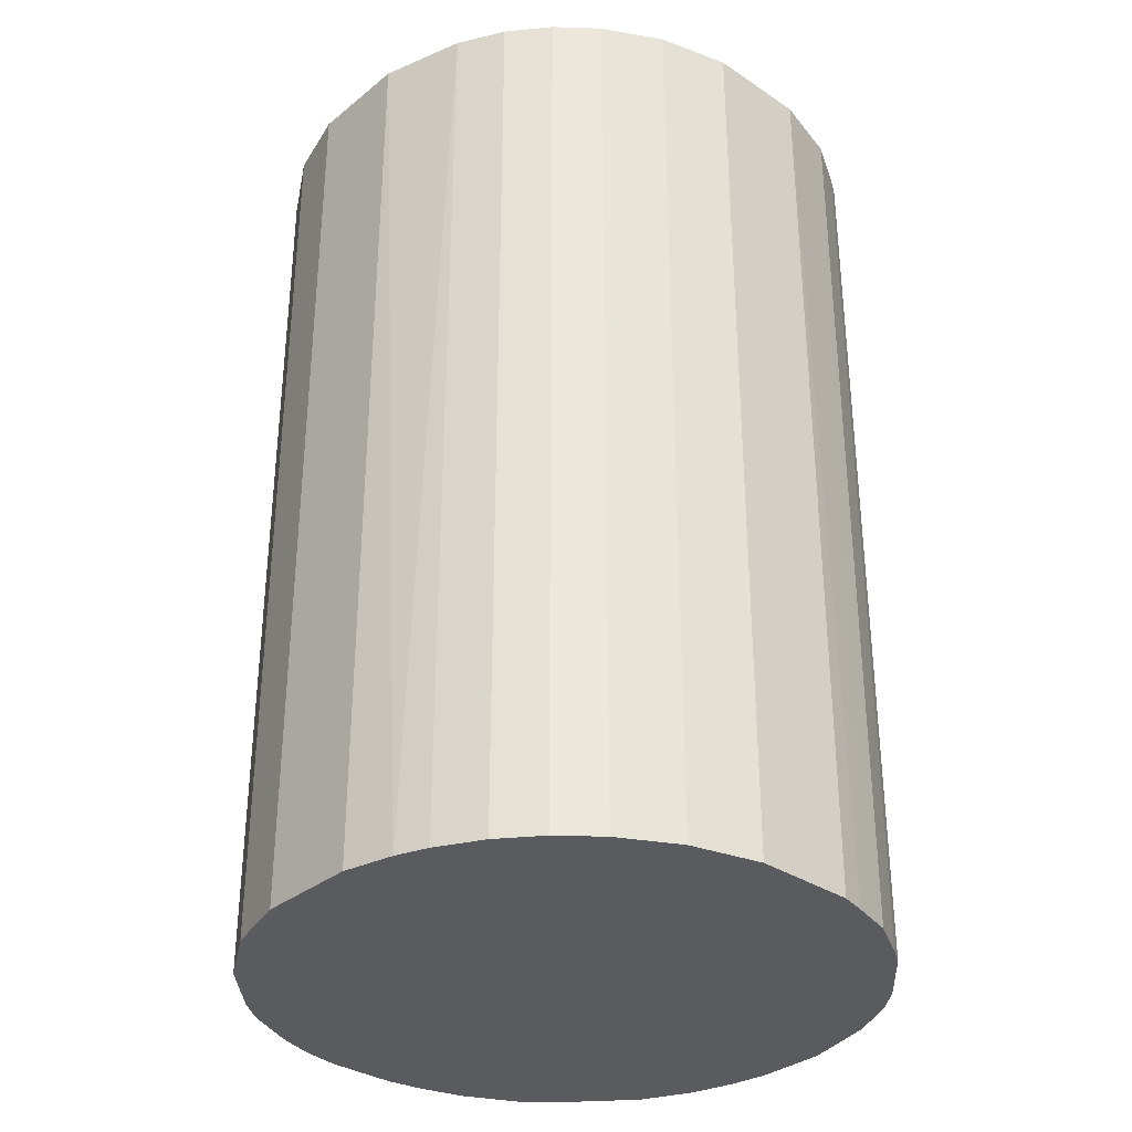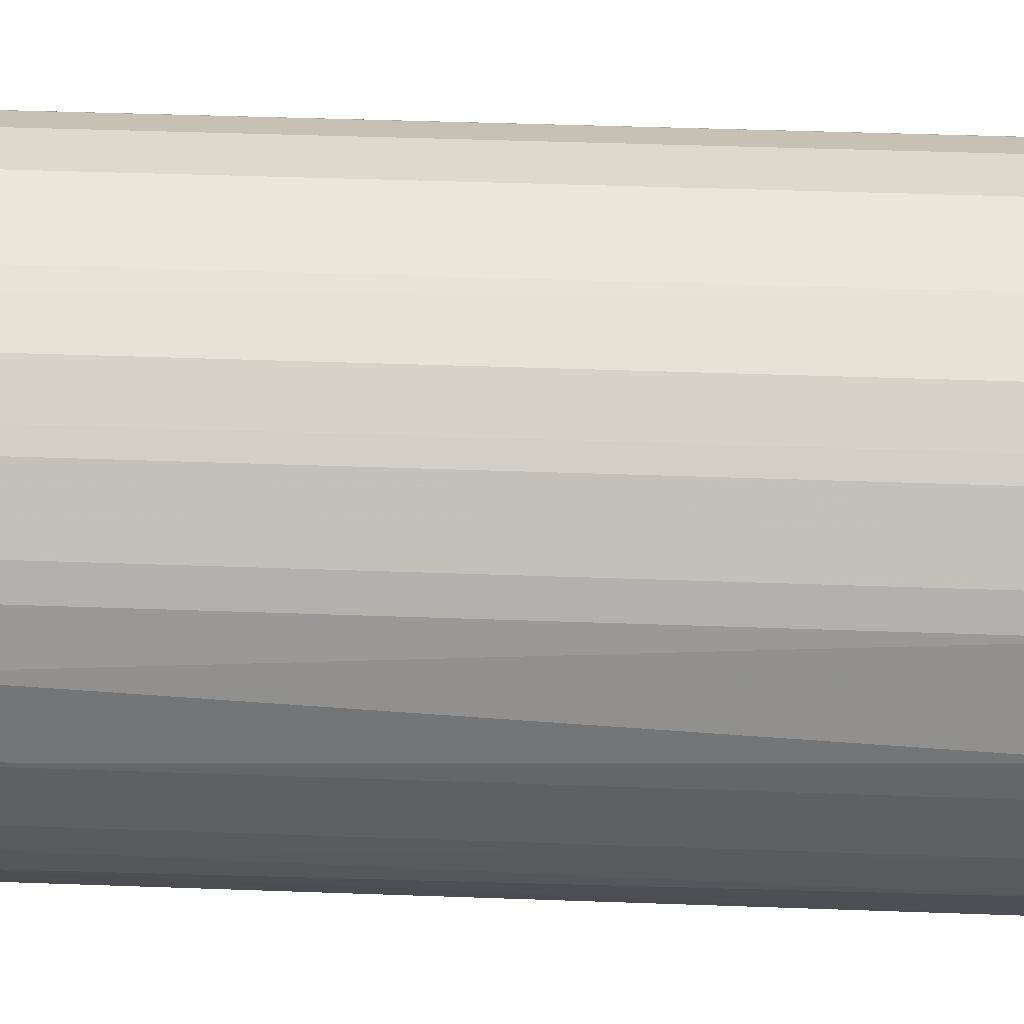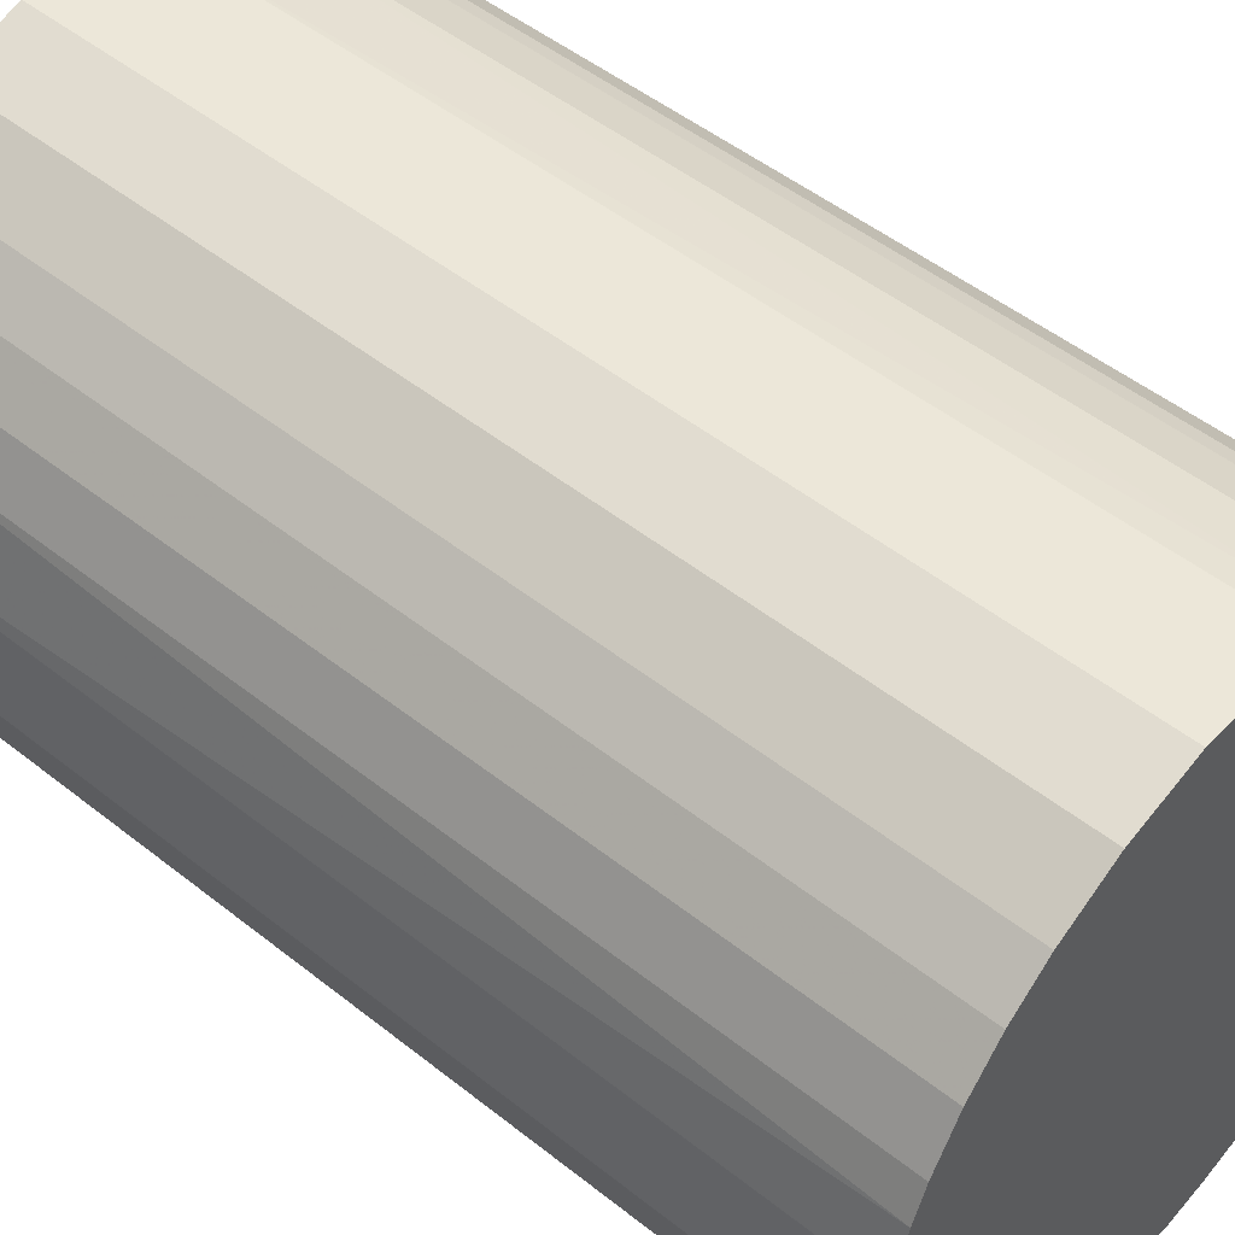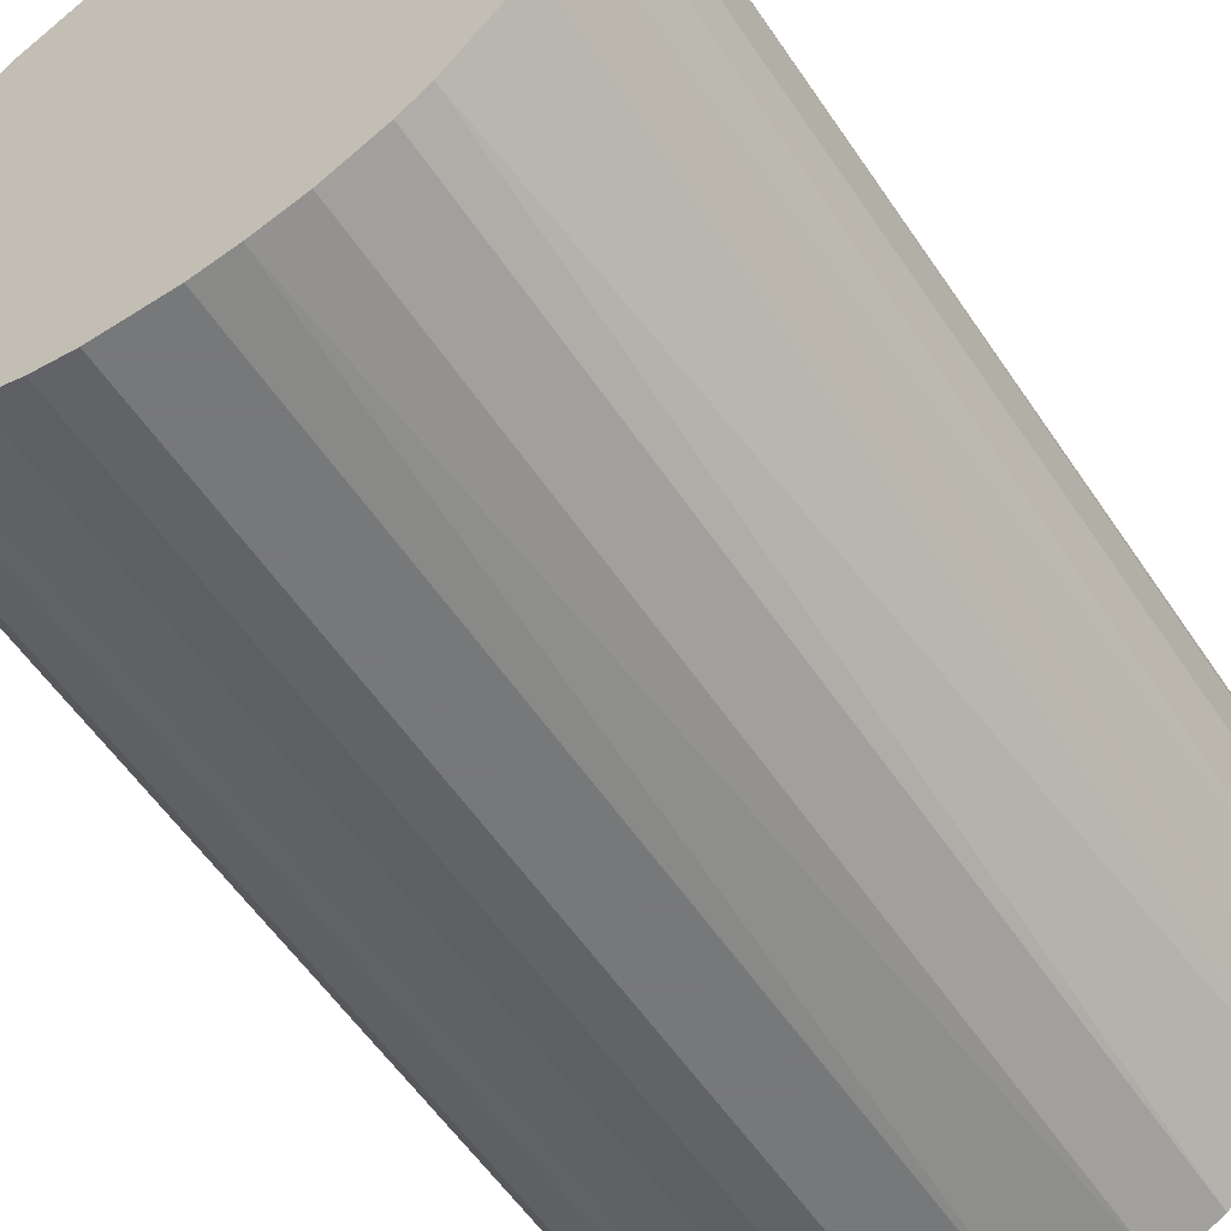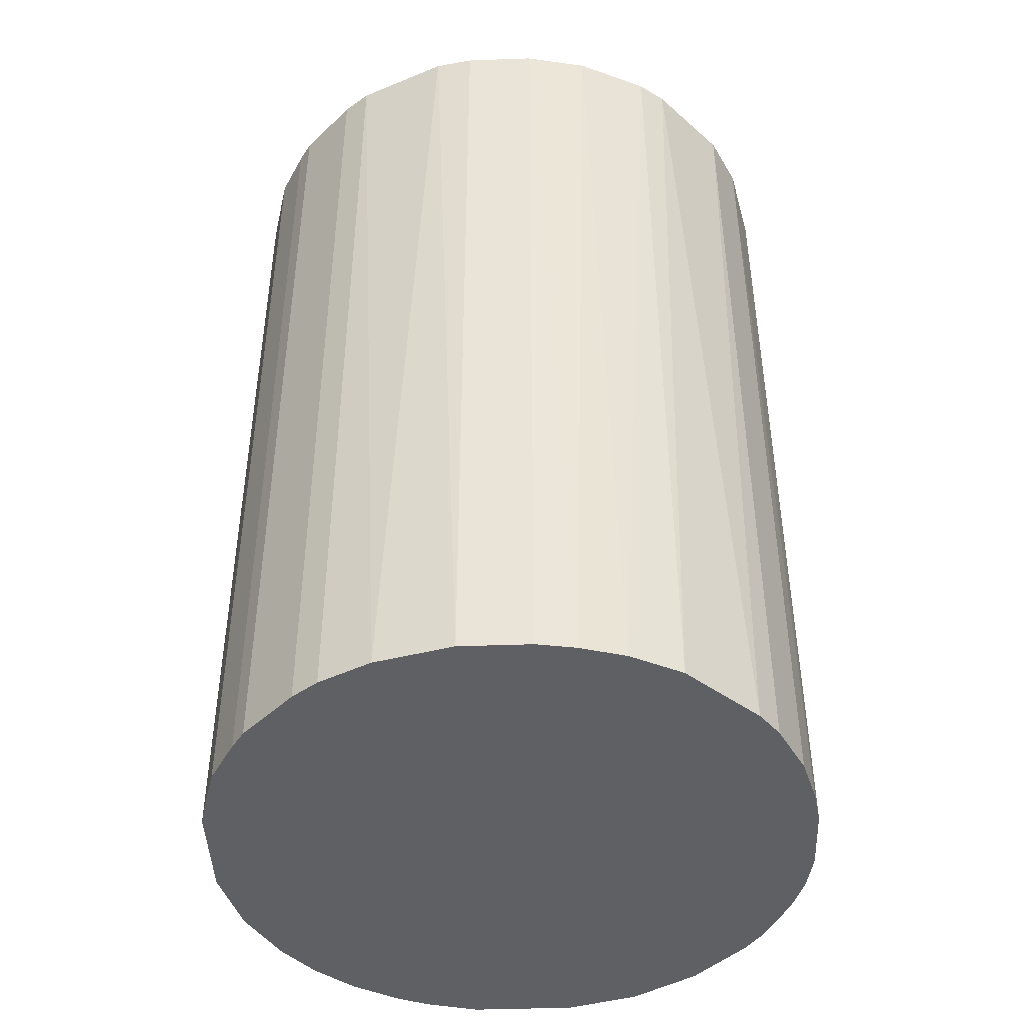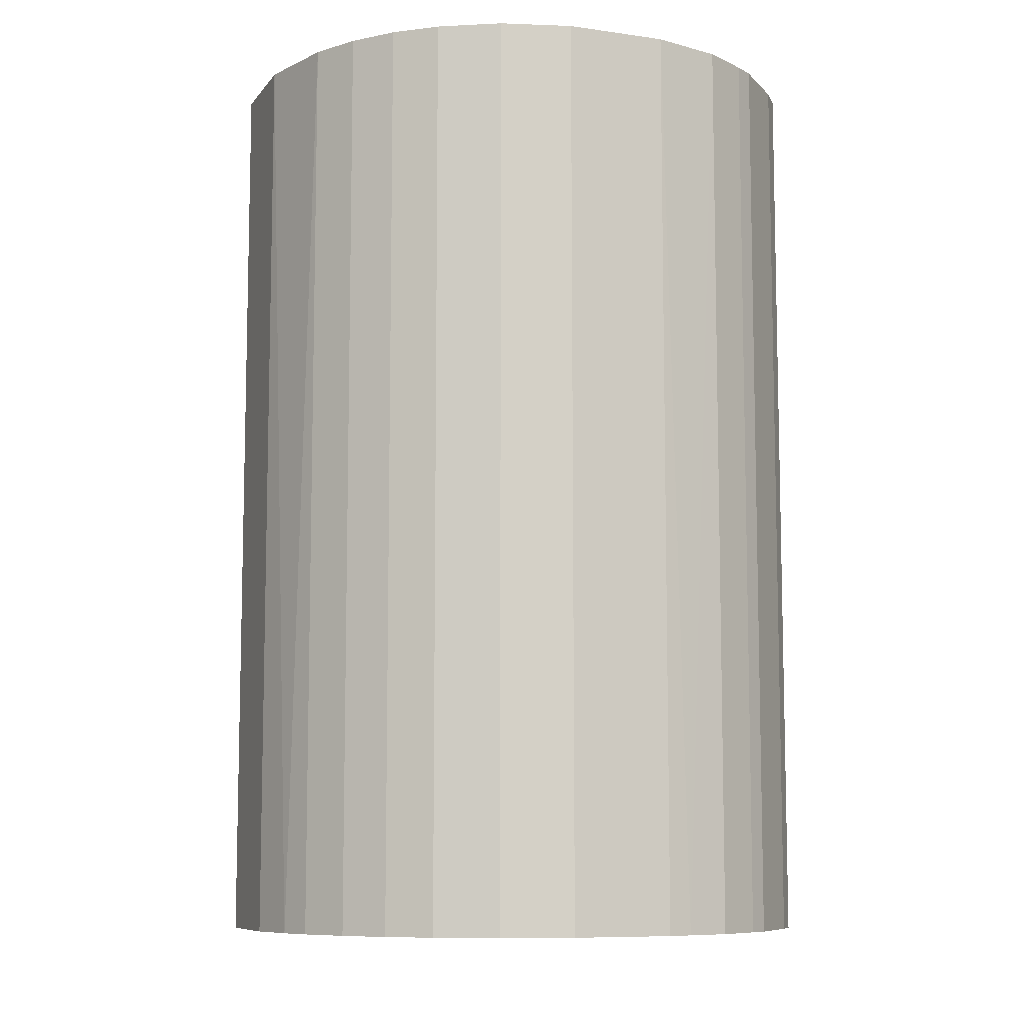
<metadata>
{"format":"obj","ext":"obj","renderer":"f3d","projection":"perspective","resolution":1024,"background":"white","views":[{"elev":-33.2,"azim":137.6,"up":"+Z"},{"elev":47.3,"azim":-87.7,"up":"+Y"},{"elev":50.0,"azim":131.1,"up":"+Y"},{"elev":-57.3,"azim":-146.4,"up":"+Y"},{"elev":-44.7,"azim":-87.7,"up":"+Z"},{"elev":-8.7,"azim":158.8,"up":"+Z"}]}
</metadata>
<code>
o convex_0
v -0.004219 0.02444 0.03778
v -0.002656 -0.02455 -0.03778
v -0.005782 -0.02403 -0.03778
v 0.004115 0.02444 -0.03778
v 0.02444 -0.004219 0.03778
v -0.0235 -0.007869 0.03778
v -0.02298 0.009323 -0.03778
v 0.02444 -0.004219 -0.03778
v 0.006201 -0.02403 0.03778
v 0.01767 0.01766 0.03778
v 0.01558 -0.01934 -0.03778
v -0.0209 0.0135 0.03778
v -0.0209 -0.0136 -0.03778
v -0.0136 -0.02089 0.03778
v 0.02236 0.01089 -0.03778
v -0.0136 0.02079 -0.03778
v 0.01975 -0.01516 0.03778
v 0.02444 0.004115 0.03778
v -0.02455 0.00307 -0.03778
v 0.01454 0.02027 -0.03778
v 0.009846 0.02287 0.03778
v -0.02455 0.00307 0.03778
v -0.002656 -0.02455 0.03778
v -0.0136 0.02079 0.03778
v 0.02287 -0.00995 -0.03778
v 0.006201 -0.02403 -0.03778
v -0.0136 -0.02089 -0.03778
v -0.006305 0.02392 -0.03778
v -0.02402 -0.005783 -0.03778
v 0.0135 -0.02089 0.03778
v -0.01933 -0.01568 0.03778
v -0.01933 0.01558 -0.03778
v 0.02236 0.01089 0.03778
v 0.02444 0.004115 -0.03778
v 0.004115 0.02444 0.03778
v 0.02027 0.01454 -0.03778
v -0.009432 -0.02298 0.03778
v -0.009954 0.02287 0.03778
v 0.02287 -0.00995 0.03778
v -0.02455 -0.002656 0.03778
v 0.01975 -0.01516 -0.03778
v -0.02402 0.006201 0.03778
v 0.009846 0.02287 -0.03778
v 0.009328 -0.02298 -0.03778
v 0.003075 -0.02455 -0.03778
v -0.01516 0.01975 0.03778
v -0.01569 -0.01933 -0.03778
v -0.004219 0.02444 -0.03778
v 0.01454 0.02027 0.03778
v -0.009954 0.02287 -0.03778
v -0.0209 -0.0136 0.03778
v -0.02298 -0.009432 -0.03778
v -0.009432 -0.02298 -0.03778
v 0.0234 0.008283 -0.03778
v 0.003075 -0.02455 0.03778
v -0.02455 -0.002656 -0.03778
v 0.01767 0.01766 -0.03778
v 0.02027 0.01454 0.03778
v 0.01558 -0.01934 0.03778
v -0.0209 0.0135 -0.03778
v -0.01516 0.01975 -0.03778
v 0.009328 -0.02298 0.03778
v -0.01933 0.01558 0.03778
v 0.0135 -0.02089 -0.03778
f 30 44 64
f 2 3 4
f 5 1 6
f 4 3 7
f 2 4 8
f 5 6 9
f 1 5 10
f 2 8 11
f 6 1 12
f 7 3 13
f 9 6 14
f 8 4 15
f 4 7 16
f 5 9 17
f 5 8 18
f 10 5 18
f 7 13 19
f 15 4 20
f 1 10 21
f 6 12 22
f 3 2 23
f 9 14 23
f 12 1 24
f 8 5 25
f 11 8 25
f 2 11 26
f 13 3 27
f 4 16 28
f 19 13 29
f 17 9 30
f 14 6 31
f 16 7 32
f 10 18 33
f 8 15 34
f 18 8 34
f 4 1 35
f 1 21 35
f 21 4 35
f 15 20 36
f 33 15 36
f 3 23 37
f 23 14 37
f 14 27 37
f 24 1 38
f 16 24 38
f 1 28 38
f 5 17 39
f 25 5 39
f 17 25 39
f 6 22 40
f 22 19 40
f 29 6 40
f 17 11 41
f 11 25 41
f 25 17 41
f 12 7 42
f 7 19 42
f 22 12 42
f 19 22 42
f 20 4 43
f 4 21 43
f 21 20 43
f 9 26 44
f 26 11 44
f 23 2 45
f 2 26 45
f 26 9 45
f 12 24 46
f 24 16 46
f 13 27 47
f 27 14 47
f 31 13 47
f 14 31 47
f 1 4 48
f 28 1 48
f 4 28 48
f 10 20 49
f 21 10 49
f 20 21 49
f 28 16 50
f 16 38 50
f 38 28 50
f 31 6 51
f 13 31 51
f 6 29 52
f 29 13 52
f 51 6 52
f 13 51 52
f 27 3 53
f 3 37 53
f 37 27 53
f 15 33 54
f 33 18 54
f 34 15 54
f 18 34 54
f 9 23 55
f 23 45 55
f 45 9 55
f 19 29 56
f 40 19 56
f 29 40 56
f 20 10 57
f 10 36 57
f 36 20 57
f 10 33 58
f 36 10 58
f 33 36 58
f 11 17 59
f 17 30 59
f 30 11 59
f 7 12 60
f 32 7 60
f 12 32 60
f 16 32 61
f 46 16 61
f 32 46 61
f 30 9 62
f 9 44 62
f 44 30 62
f 32 12 63
f 12 46 63
f 46 32 63
f 11 30 64
f 44 11 64

</code>
